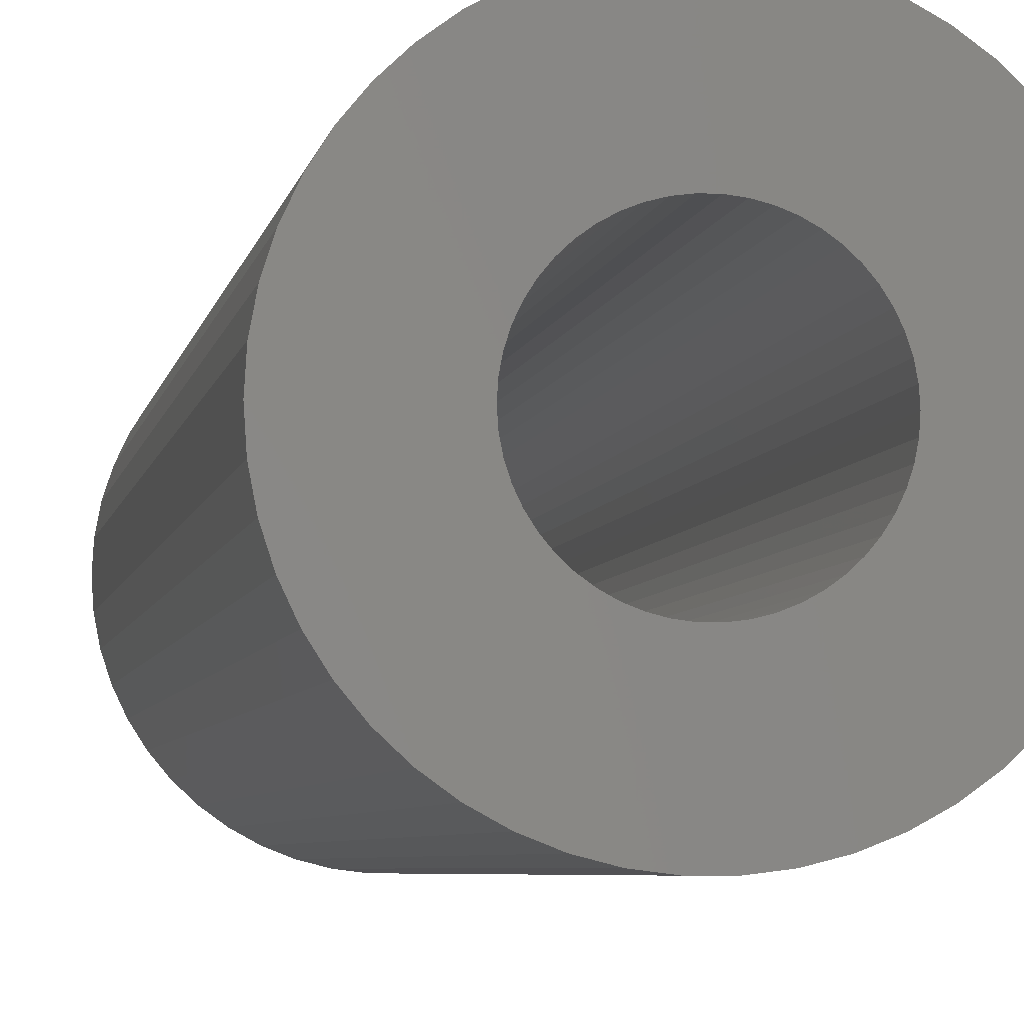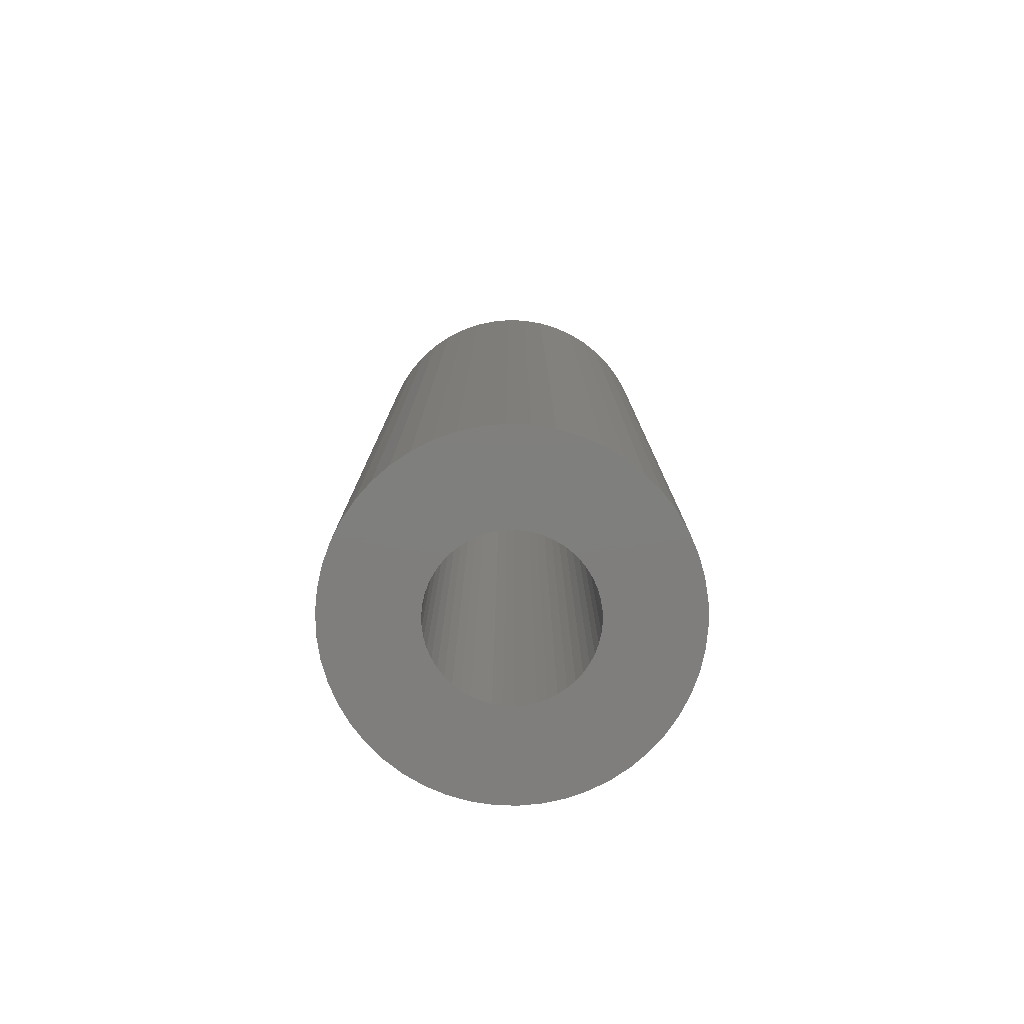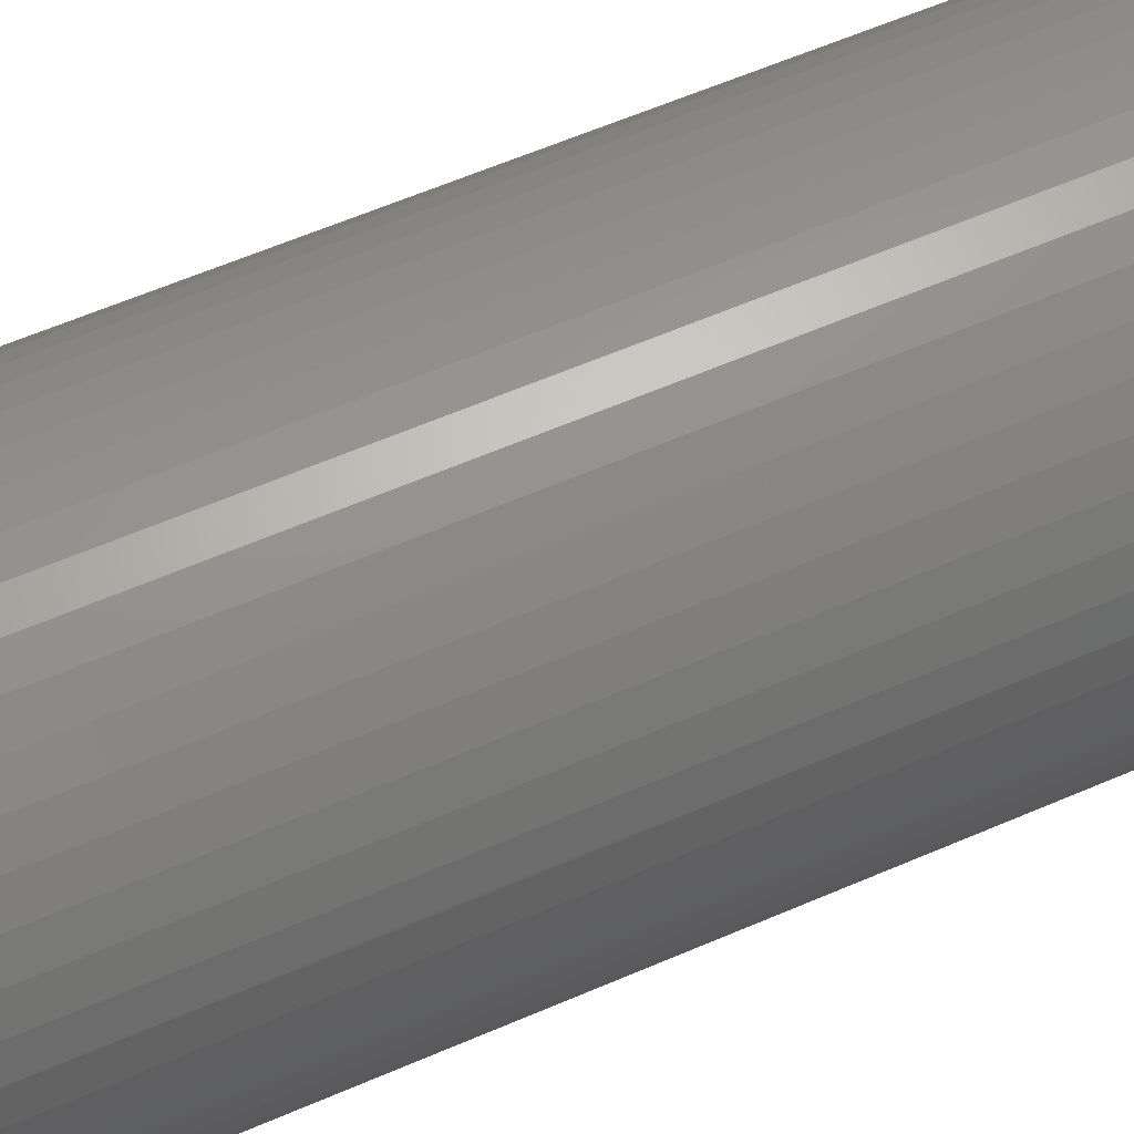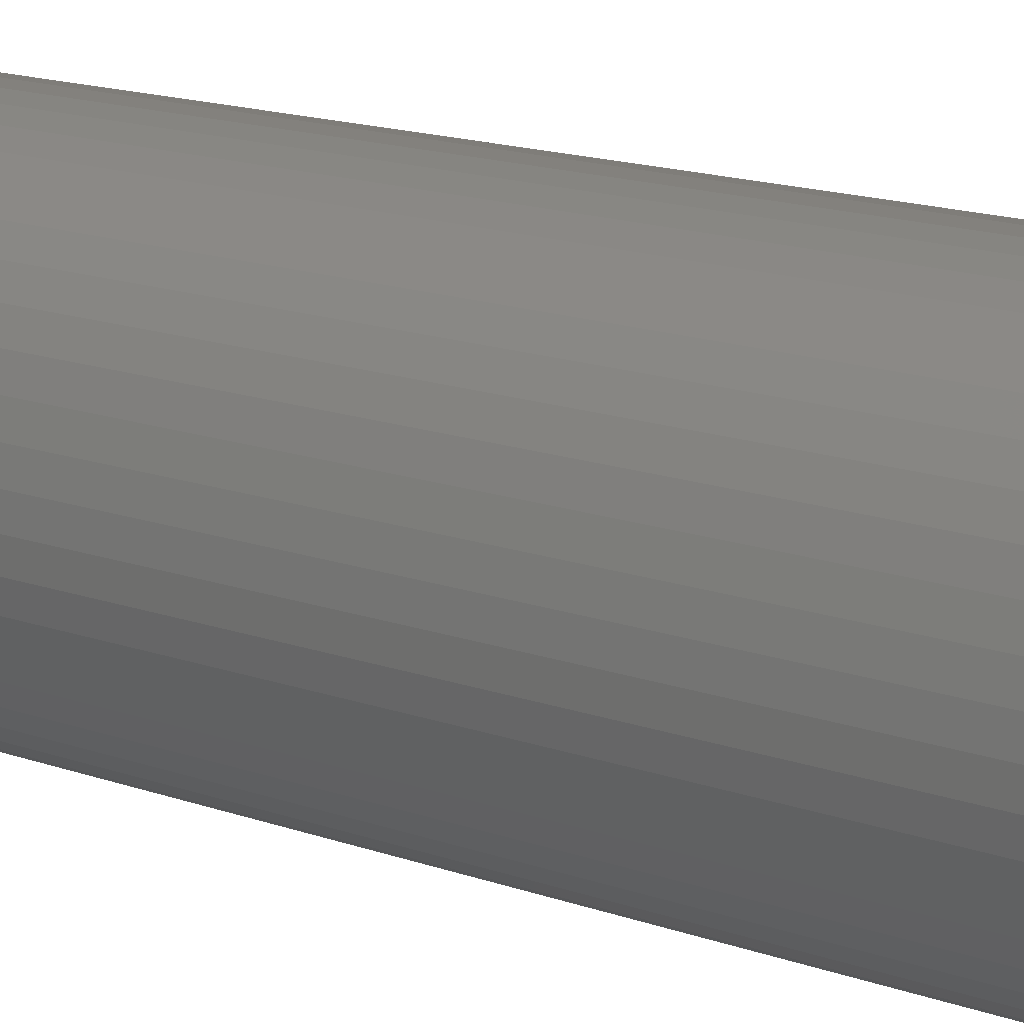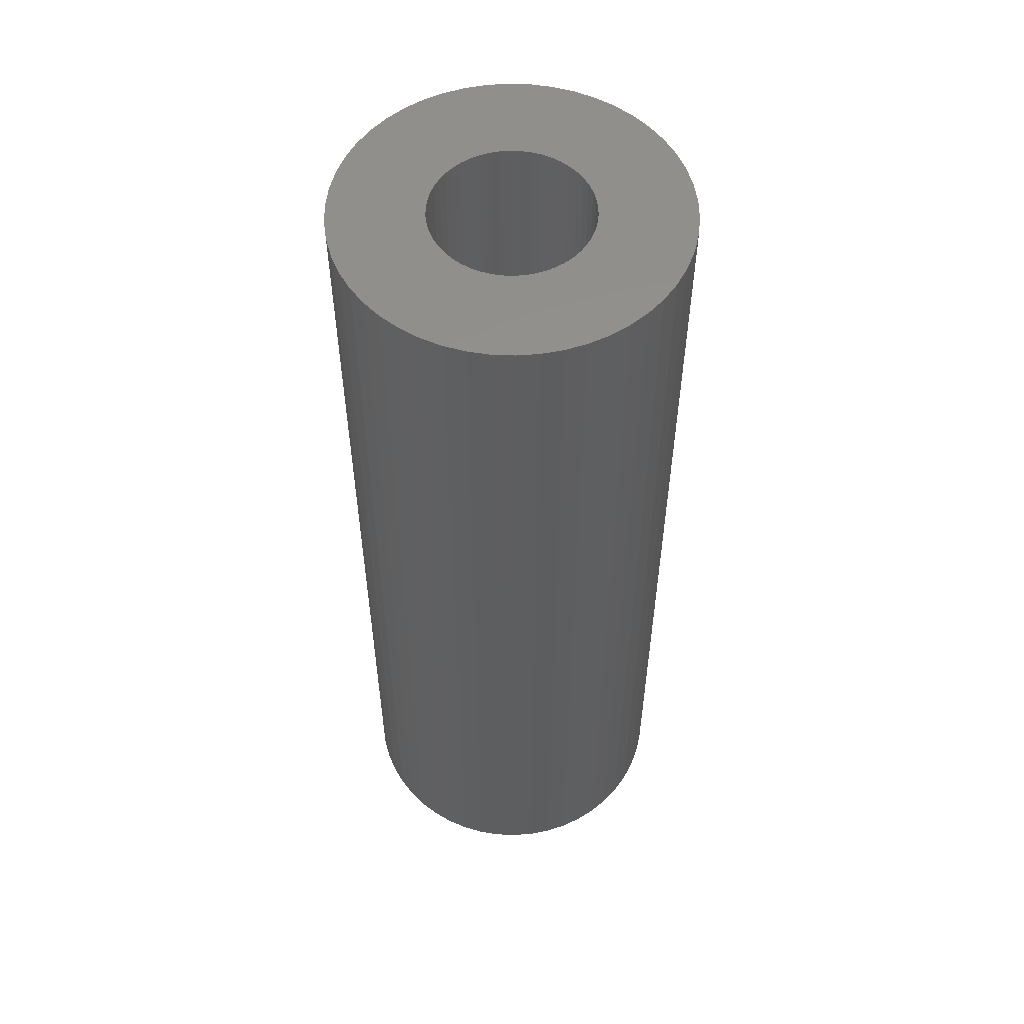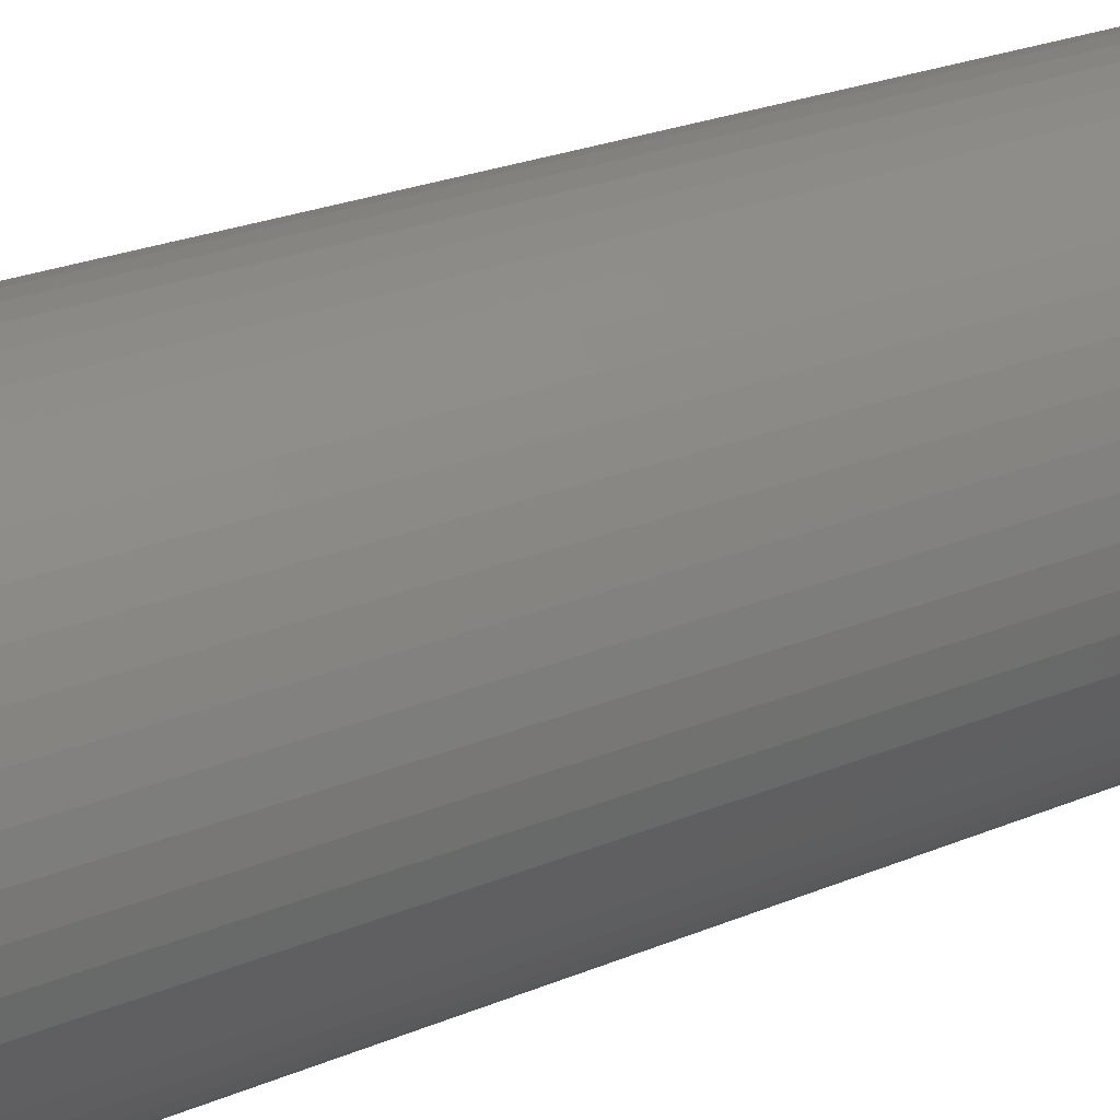
<metadata>
{"format":"stl","ext":"stl","renderer":"f3d","projection":"perspective","resolution":1024,"background":"white","views":[{"elev":-4.7,"azim":-8.8,"up":"+Y"},{"elev":-78.7,"azim":170.8,"up":"+Z"},{"elev":59.0,"azim":65.8,"up":"+Y"},{"elev":16.0,"azim":-53.6,"up":"+Y"},{"elev":54.7,"azim":-47.8,"up":"+Z"},{"elev":22.3,"azim":52.9,"up":"+Y"}]}
</metadata>
<code>
# stl→obj: 200 verts, 400 faces
v 6.5 0 18
v 6.449 0.8147 -18
v 6.449 0.8147 18
v 6.5 0 -18
v -6.5 0 -18
v -6.449 0.8147 18
v -6.449 0.8147 -18
v -6.5 0 18
v 0.4081 6.487 -18
v -0.4081 6.487 18
v 0.4081 6.487 18
v -0.4081 6.487 -18
v -0.4081 -6.487 -18
v 0.4081 -6.487 18
v -0.4081 -6.487 18
v 0.4081 -6.487 -18
v 4.738 4.45 -18
v 4.143 5.008 18
v 4.738 4.45 18
v 4.143 5.008 -18
v -4.143 5.008 -18
v -4.738 4.45 18
v -4.143 5.008 18
v -4.738 4.45 -18
v -2.009 6.182 -18
v -2.768 5.881 18
v -2.009 6.182 18
v -2.768 5.881 -18
v 5.696 -3.131 18
v 6.044 -2.393 -18
v 6.044 -2.393 18
v 5.696 -3.131 -18
v 6.044 2.393 18
v 5.696 3.131 -18
v 5.696 3.131 18
v 6.044 2.393 -18
v 5.259 3.821 -18
v 5.259 3.821 18
v 2.768 5.881 -18
v 2.009 6.182 18
v 2.768 5.881 18
v 2.009 6.182 -18
v 1.218 6.385 18
v 1.218 6.385 -18
v 3.483 5.488 -18
v 3.483 5.488 18
v -6.044 2.393 -18
v -5.696 3.131 18
v -5.696 3.131 -18
v -6.044 2.393 18
v -5.259 3.821 -18
v -5.259 3.821 18
v -6.296 1.616 -18
v -6.296 1.616 18
v -1.218 6.385 18
v -1.218 6.385 -18
v 1.218 -6.385 18
v 1.218 -6.385 -18
v 2.009 -6.182 -18
v 2.768 -5.881 18
v 2.009 -6.182 18
v 2.768 -5.881 -18
v 6.296 1.616 18
v 6.296 1.616 -18
v 3 0 18
v 2.976 0.376 18
v 6.449 -0.8147 18
v 2.906 0.7461 18
v 2.976 -0.376 18
v 2.789 1.104 18
v 6.296 -1.616 18
v 2.629 1.445 18
v 2.906 -0.7461 18
v 2.427 1.763 18
v 2.187 2.054 18
v 2.789 -1.104 18
v 1.912 2.312 18
v 2.629 -1.445 18
v 1.607 2.533 18
v 1.277 2.714 18
v 0.9271 2.853 18
v 0.5621 2.947 18
v 0.1884 2.994 18
v -0.1884 2.994 18
v -0.5621 2.947 18
v -0.9271 2.853 18
v -1.277 2.714 18
v -1.607 2.533 18
v -3.483 5.488 18
v -1.912 2.312 18
v -2.187 2.054 18
v -2.427 1.763 18
v -2.629 1.445 18
v 5.259 -3.821 18
v 2.427 -1.763 18
v 4.738 -4.45 18
v 2.187 -2.054 18
v 4.143 -5.008 18
v 1.912 -2.312 18
v 3.483 -5.488 18
v 1.607 -2.533 18
v 1.277 -2.714 18
v 0.9271 -2.853 18
v 0.5621 -2.947 18
v 0.1884 -2.994 18
v -0.1884 -2.994 18
v -0.5621 -2.947 18
v -1.218 -6.385 18
v -0.9271 -2.853 18
v -2.009 -6.182 18
v -1.277 -2.714 18
v -2.768 -5.881 18
v -1.607 -2.533 18
v -3.483 -5.488 18
v -1.912 -2.312 18
v -4.143 -5.008 18
v -2.187 -2.054 18
v -4.738 -4.45 18
v -2.427 -1.763 18
v -5.259 -3.821 18
v -2.629 -1.445 18
v -5.696 -3.131 18
v -2.789 -1.104 18
v -6.044 -2.393 18
v -2.906 -0.7461 18
v -6.296 -1.616 18
v -2.976 -0.376 18
v -6.449 -0.8147 18
v -3 0 18
v -2.789 1.104 18
v -2.906 0.7461 18
v -2.976 0.376 18
v -3.483 5.488 -18
v 6.449 -0.8147 -18
v 3.483 -5.488 -18
v 4.143 -5.008 -18
v 4.738 -4.45 -18
v 5.259 -3.821 -18
v -5.696 -3.131 -18
v -6.044 -2.393 -18
v 3 0 -18
v 2.976 -0.376 -18
v 6.296 -1.616 -18
v 2.906 -0.7461 -18
v 2.976 0.376 -18
v 2.789 -1.104 -18
v 2.629 -1.445 -18
v 2.906 0.7461 -18
v 2.427 -1.763 -18
v 2.187 -2.054 -18
v 2.789 1.104 -18
v 1.912 -2.312 -18
v 2.629 1.445 -18
v 1.607 -2.533 -18
v 1.277 -2.714 -18
v 0.9271 -2.853 -18
v 0.5621 -2.947 -18
v 0.1884 -2.994 -18
v -0.1884 -2.994 -18
v -0.5621 -2.947 -18
v -1.218 -6.385 -18
v -0.9271 -2.853 -18
v -2.009 -6.182 -18
v -1.277 -2.714 -18
v -2.768 -5.881 -18
v -1.607 -2.533 -18
v -3.483 -5.488 -18
v -1.912 -2.312 -18
v -4.143 -5.008 -18
v -2.187 -2.054 -18
v -4.738 -4.45 -18
v -2.427 -1.763 -18
v -5.259 -3.821 -18
v -2.629 -1.445 -18
v 2.427 1.763 -18
v 2.187 2.054 -18
v 1.912 2.312 -18
v 1.607 2.533 -18
v 1.277 2.714 -18
v 0.9271 2.853 -18
v 0.5621 2.947 -18
v 0.1884 2.994 -18
v -0.1884 2.994 -18
v -0.5621 2.947 -18
v -0.9271 2.853 -18
v -1.277 2.714 -18
v -1.607 2.533 -18
v -1.912 2.312 -18
v -2.187 2.054 -18
v -2.427 1.763 -18
v -2.629 1.445 -18
v -2.789 1.104 -18
v -2.906 0.7461 -18
v -2.976 0.376 -18
v -3 0 -18
v -2.789 -1.104 -18
v -2.906 -0.7461 -18
v -6.296 -1.616 -18
v -2.976 -0.376 -18
v -6.449 -0.8147 -18
f 1 2 3
f 2 1 4
f 5 6 7
f 6 5 8
f 9 10 11
f 10 9 12
f 13 14 15
f 14 13 16
f 17 18 19
f 18 17 20
f 21 22 23
f 22 21 24
f 25 26 27
f 26 25 28
f 29 30 31
f 30 29 32
f 33 34 35
f 34 33 36
f 35 37 38
f 37 35 34
f 39 40 41
f 40 39 42
f 42 43 40
f 43 42 44
f 45 41 46
f 41 45 39
f 47 48 49
f 48 47 50
f 51 22 24
f 22 51 52
f 53 50 47
f 50 53 54
f 12 55 10
f 55 12 56
f 16 57 14
f 57 16 58
f 59 60 61
f 60 59 62
f 63 36 33
f 36 63 64
f 3 64 63
f 64 3 2
f 38 17 19
f 17 38 37
f 44 11 43
f 11 44 9
f 20 46 18
f 46 20 45
f 49 52 51
f 52 49 48
f 7 54 53
f 54 7 6
f 65 1 3
f 66 3 63
f 1 65 67
f 68 63 33
f 69 67 65
f 70 33 35
f 67 69 71
f 72 35 38
f 73 71 69
f 74 38 19
f 71 73 31
f 75 19 18
f 76 31 73
f 77 18 46
f 31 76 29
f 78 29 76
f 3 66 65
f 63 68 66
f 33 70 68
f 79 46 41
f 35 72 70
f 38 74 72
f 19 75 74
f 80 41 40
f 18 77 75
f 46 79 77
f 41 80 79
f 81 40 43
f 40 81 80
f 43 82 81
f 11 82 43
f 11 83 82
f 11 84 83
f 10 84 11
f 10 85 84
f 55 85 10
f 85 55 86
f 27 86 55
f 86 27 87
f 26 87 27
f 87 26 88
f 89 88 26
f 88 89 90
f 23 90 89
f 90 23 91
f 22 91 23
f 91 22 92
f 52 92 22
f 92 52 93
f 48 93 52
f 29 78 94
f 95 94 78
f 94 95 96
f 97 96 95
f 96 97 98
f 99 98 97
f 98 99 100
f 101 100 99
f 100 101 60
f 102 60 101
f 60 102 61
f 103 61 102
f 61 103 57
f 104 57 103
f 104 14 57
f 105 14 104
f 106 14 105
f 106 15 14
f 107 15 106
f 108 107 109
f 107 108 15
f 110 109 111
f 112 111 113
f 114 113 115
f 109 110 108
f 116 115 117
f 118 117 119
f 120 119 121
f 111 112 110
f 122 121 123
f 124 123 125
f 126 125 127
f 128 127 129
f 93 48 130
f 113 114 112
f 50 130 48
f 115 116 114
f 130 50 131
f 117 118 116
f 54 131 50
f 119 120 118
f 131 54 132
f 121 122 120
f 6 132 54
f 123 124 122
f 132 6 129
f 125 126 124
f 8 129 6
f 127 128 126
f 129 8 128
f 28 89 26
f 89 28 133
f 133 23 89
f 23 133 21
f 56 27 55
f 27 56 25
f 67 4 1
f 4 67 134
f 62 100 60
f 100 62 135
f 136 96 98
f 96 136 137
f 94 32 29
f 32 94 138
f 139 124 140
f 124 139 122
f 141 4 134
f 142 134 143
f 4 141 2
f 144 143 30
f 145 2 141
f 146 30 32
f 2 145 64
f 147 32 138
f 148 64 145
f 149 138 137
f 64 148 36
f 150 137 136
f 151 36 148
f 152 136 135
f 36 151 34
f 153 34 151
f 134 142 141
f 143 144 142
f 30 146 144
f 154 135 62
f 32 147 146
f 138 149 147
f 137 150 149
f 155 62 59
f 136 152 150
f 135 154 152
f 62 155 154
f 156 59 58
f 59 156 155
f 58 157 156
f 16 157 58
f 16 158 157
f 16 159 158
f 13 159 16
f 13 160 159
f 161 160 13
f 160 161 162
f 163 162 161
f 162 163 164
f 165 164 163
f 164 165 166
f 167 166 165
f 166 167 168
f 169 168 167
f 168 169 170
f 171 170 169
f 170 171 172
f 173 172 171
f 172 173 174
f 139 174 173
f 34 153 37
f 175 37 153
f 37 175 17
f 176 17 175
f 17 176 20
f 177 20 176
f 20 177 45
f 178 45 177
f 45 178 39
f 179 39 178
f 39 179 42
f 180 42 179
f 42 180 44
f 181 44 180
f 181 9 44
f 182 9 181
f 183 9 182
f 183 12 9
f 184 12 183
f 56 184 185
f 184 56 12
f 25 185 186
f 28 186 187
f 133 187 188
f 185 25 56
f 21 188 189
f 24 189 190
f 51 190 191
f 186 28 25
f 49 191 192
f 47 192 193
f 53 193 194
f 7 194 195
f 174 139 196
f 187 133 28
f 140 196 139
f 188 21 133
f 196 140 197
f 189 24 21
f 198 197 140
f 190 51 24
f 197 198 199
f 191 49 51
f 200 199 198
f 192 47 49
f 199 200 195
f 193 53 47
f 5 195 200
f 194 7 53
f 195 5 7
f 31 143 71
f 143 31 30
f 96 138 94
f 138 96 137
f 140 126 198
f 126 140 124
f 58 61 57
f 61 58 59
f 71 134 67
f 134 71 143
f 135 98 100
f 98 135 136
f 161 15 108
f 15 161 13
f 165 110 112
f 110 165 163
f 163 108 110
f 108 163 161
f 171 120 173
f 120 171 118
f 171 116 118
f 116 171 169
f 198 128 200
f 128 198 126
f 200 8 5
f 8 200 128
f 173 122 139
f 122 173 120
f 167 112 114
f 112 167 165
f 169 114 116
f 114 169 167
f 131 192 130
f 192 131 193
f 153 74 175
f 74 153 72
f 180 80 81
f 80 180 179
f 186 86 87
f 86 186 185
f 130 191 93
f 191 130 192
f 144 69 142
f 69 144 73
f 177 75 77
f 75 177 176
f 182 82 83
f 82 182 181
f 178 77 79
f 77 178 177
f 132 193 131
f 193 132 194
f 92 189 91
f 189 92 190
f 185 85 86
f 85 185 184
f 189 90 91
f 90 189 188
f 141 66 145
f 66 141 65
f 175 75 176
f 75 175 74
f 183 83 84
f 83 183 182
f 181 81 82
f 81 181 180
f 179 79 80
f 79 179 178
f 129 194 132
f 194 129 195
f 93 190 92
f 190 93 191
f 184 84 85
f 84 184 183
f 188 88 90
f 88 188 187
f 187 87 88
f 87 187 186
f 142 65 141
f 65 142 69
f 119 174 121
f 174 119 172
f 157 105 104
f 105 157 158
f 151 72 153
f 72 151 70
f 148 70 151
f 70 148 68
f 145 68 148
f 68 145 66
f 147 76 146
f 76 147 78
f 146 73 144
f 73 146 76
f 150 99 97
f 99 150 152
f 150 95 149
f 95 150 97
f 160 109 107
f 109 160 162
f 127 195 129
f 195 127 199
f 125 199 127
f 199 125 197
f 121 196 123
f 196 121 174
f 168 117 115
f 117 168 170
f 155 103 102
f 103 155 156
f 156 104 103
f 104 156 157
f 152 101 99
f 101 152 154
f 154 102 101
f 102 154 155
f 149 78 147
f 78 149 95
f 166 115 113
f 115 166 168
f 158 106 105
f 106 158 159
f 164 113 111
f 113 164 166
f 159 107 106
f 107 159 160
f 123 197 125
f 197 123 196
f 117 172 119
f 172 117 170
f 162 111 109
f 111 162 164

</code>
